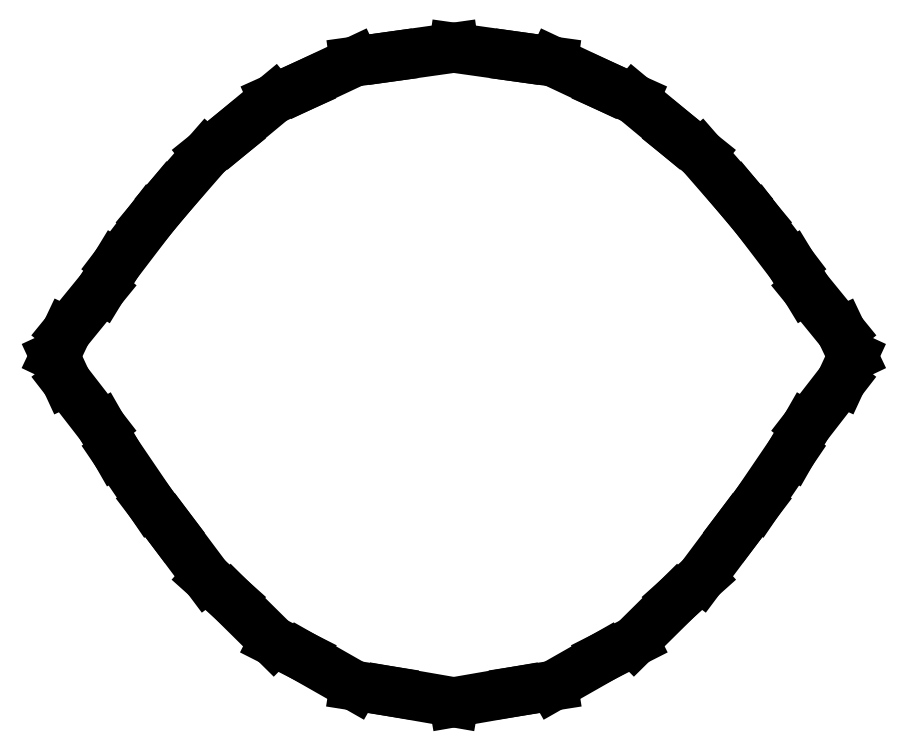
<metadata>
{"format":"dxf","ext":"dxf","renderer":"ezdxf+matplotlib","layout":"modelspace","background":"white","min_lineweight":24,"dpi":150}
</metadata>
<code>
0
SECTION
2
ENTITIES
0
LINE
8
0
10
3.331e-16
20
-2.034
30
0
11
0.3941
21
-1.966
31
0
0
LINE
8
0
10
0.3941
20
-1.966
30
0
11
0.6165
21
-1.931
31
0
0
LINE
8
0
10
0.6165
20
-1.931
30
0
11
0.9364
21
-1.749
31
0
0
LINE
8
0
10
0.9364
20
-1.749
30
0
11
1.12
21
-1.656
31
0
0
LINE
8
0
10
1.12
20
-1.656
30
0
11
1.386
21
-1.393
31
0
0
LINE
8
0
10
1.386
20
-1.393
30
0
11
1.535
21
-1.26
31
0
0
LINE
8
0
10
1.535
20
-1.26
30
0
11
1.766
21
-0.9511
31
0
0
LINE
8
0
10
1.766
20
-0.9511
30
0
11
1.883
21
-0.7963
31
0
0
LINE
8
0
10
1.883
20
-0.7963
30
0
11
2.098
21
-0.4807
31
0
0
LINE
8
0
10
2.098
20
-0.4807
30
0
11
2.19
21
-0.3192
31
0
0
LINE
8
0
10
2.19
20
-0.3192
30
0
11
2.408
21
-0.03884
31
0
0
LINE
8
0
10
2.408
20
-0.03884
30
0
11
2.479
21
0.1168
31
0
0
LINE
8
0
10
2.479
20
0.1168
30
0
11
2.408
21
0.2685
31
0
0
LINE
8
0
10
2.408
20
0.2685
30
0
11
2.19
21
0.535
31
0
0
LINE
8
0
10
2.19
20
0.535
30
0
11
2.098
21
0.6866
31
0
0
LINE
8
0
10
2.098
20
0.6866
30
0
11
1.883
21
0.9681
31
0
0
LINE
8
0
10
1.883
20
0.9681
30
0
11
1.766
21
1.11
31
0
0
LINE
8
0
10
1.766
20
1.11
30
0
11
1.535
21
1.375
31
0
0
LINE
8
0
10
1.535
20
1.375
30
0
11
1.386
21
1.494
31
0
0
LINE
8
0
10
1.386
20
1.494
30
0
11
1.12
21
1.715
31
0
0
LINE
8
0
10
1.12
20
1.715
30
0
11
0.9364
21
1.798
31
0
0
LINE
8
0
10
0.9364
20
1.798
30
0
11
0.6165
21
1.948
31
0
0
LINE
8
0
10
0.6165
20
1.948
30
0
11
0.3941
21
1.978
31
0
0
LINE
8
0
10
0.3941
20
1.978
30
0
11
-6.661e-16
21
2.034
31
0
0
LINE
8
0
10
-6.661e-16
20
2.034
30
0
11
-0.3941
21
1.978
31
0
0
LINE
8
0
10
-0.3941
20
1.978
30
0
11
-0.6165
21
1.948
31
0
0
LINE
8
0
10
-0.6165
20
1.948
30
0
11
-0.9364
21
1.798
31
0
0
LINE
8
0
10
-0.9364
20
1.798
30
0
11
-1.12
21
1.715
31
0
0
LINE
8
0
10
-1.12
20
1.715
30
0
11
-1.386
21
1.494
31
0
0
LINE
8
0
10
-1.386
20
1.494
30
0
11
-1.535
21
1.375
31
0
0
LINE
8
0
10
-1.535
20
1.375
30
0
11
-1.766
21
1.11
31
0
0
LINE
8
0
10
-1.766
20
1.11
30
0
11
-1.883
21
0.9681
31
0
0
LINE
8
0
10
-1.883
20
0.9681
30
0
11
-2.098
21
0.6866
31
0
0
LINE
8
0
10
-2.098
20
0.6866
30
0
11
-2.19
21
0.535
31
0
0
LINE
8
0
10
-2.19
20
0.535
30
0
11
-2.408
21
0.2685
31
0
0
LINE
8
0
10
-2.408
20
0.2685
30
0
11
-2.479
21
0.1168
31
0
0
LINE
8
0
10
-2.479
20
0.1168
30
0
11
-2.408
21
-0.03884
31
0
0
LINE
8
0
10
-2.408
20
-0.03884
30
0
11
-2.19
21
-0.3192
31
0
0
LINE
8
0
10
-2.19
20
-0.3192
30
0
11
-2.098
21
-0.4807
31
0
0
LINE
8
0
10
-2.098
20
-0.4807
30
0
11
-1.883
21
-0.7963
31
0
0
LINE
8
0
10
-1.883
20
-0.7963
30
0
11
-1.766
21
-0.9511
31
0
0
LINE
8
0
10
-1.766
20
-0.9511
30
0
11
-1.535
21
-1.26
31
0
0
LINE
8
0
10
-1.535
20
-1.26
30
0
11
-1.386
21
-1.393
31
0
0
LINE
8
0
10
-1.386
20
-1.393
30
0
11
-1.12
21
-1.656
31
0
0
LINE
8
0
10
-1.12
20
-1.656
30
0
11
-0.9364
21
-1.749
31
0
0
LINE
8
0
10
-0.9364
20
-1.749
30
0
11
-0.6165
21
-1.931
31
0
0
LINE
8
0
10
-0.6165
20
-1.931
30
0
11
-0.3941
21
-1.966
31
0
0
LINE
8
0
10
-0.3941
20
-1.966
30
0
11
3.331e-16
21
-2.034
31
0
0
ENDSEC
0
EOF

</code>
